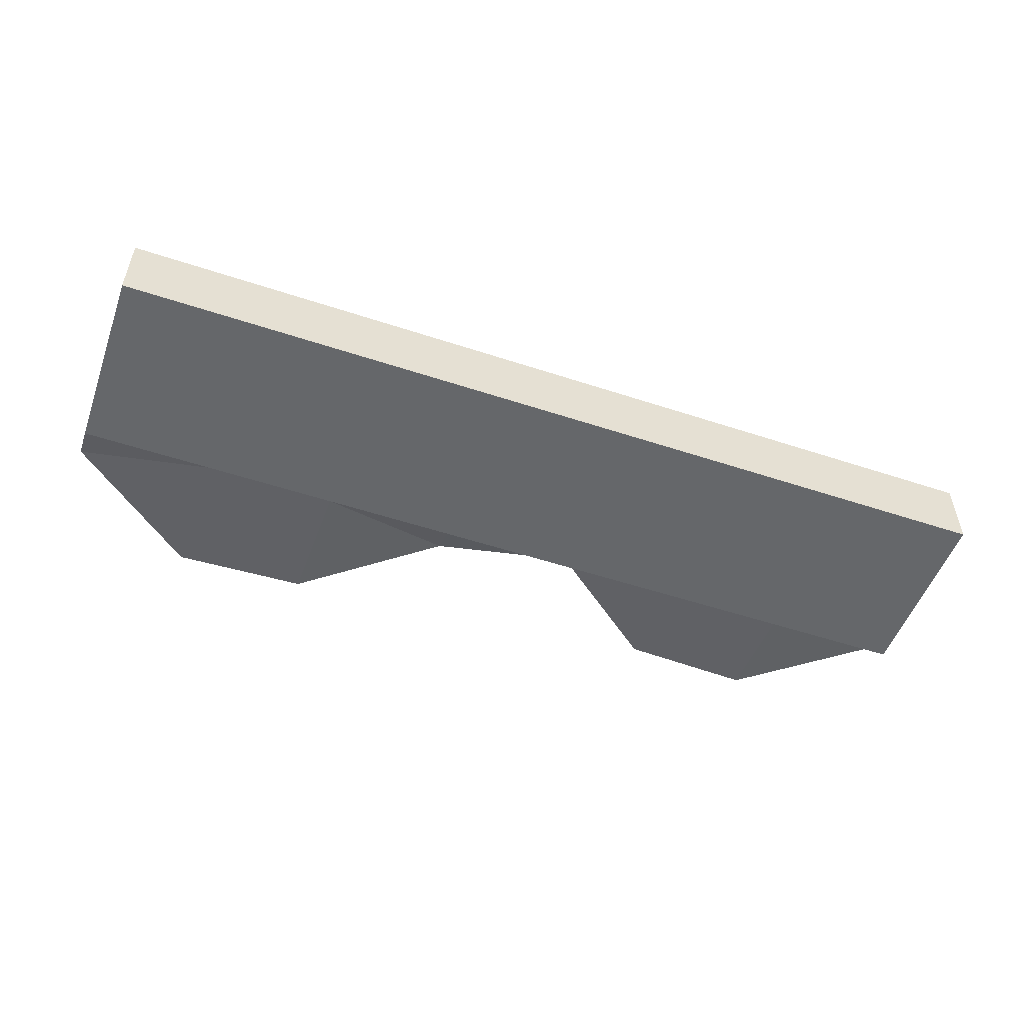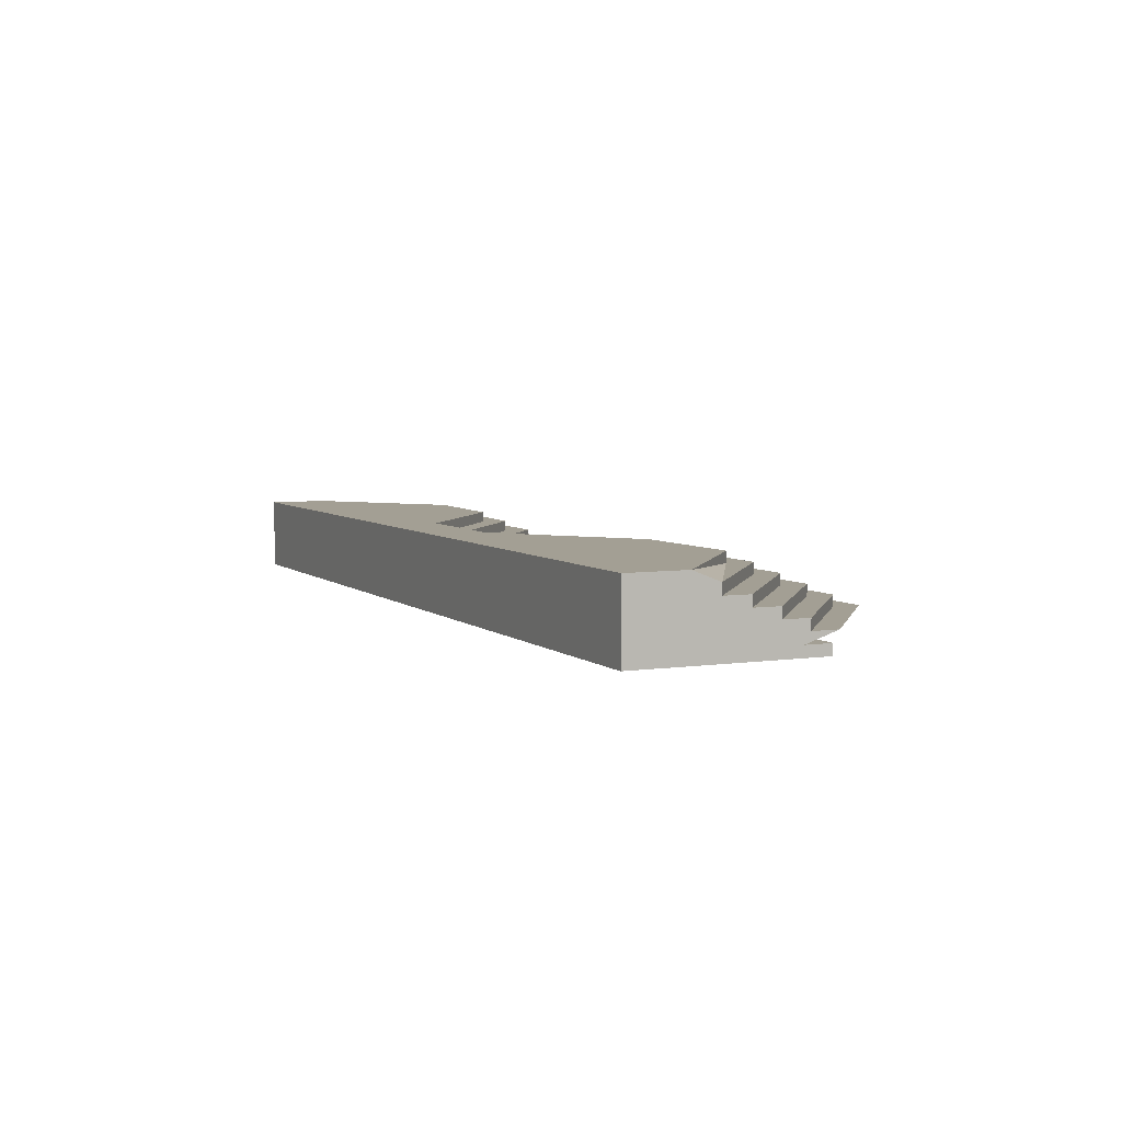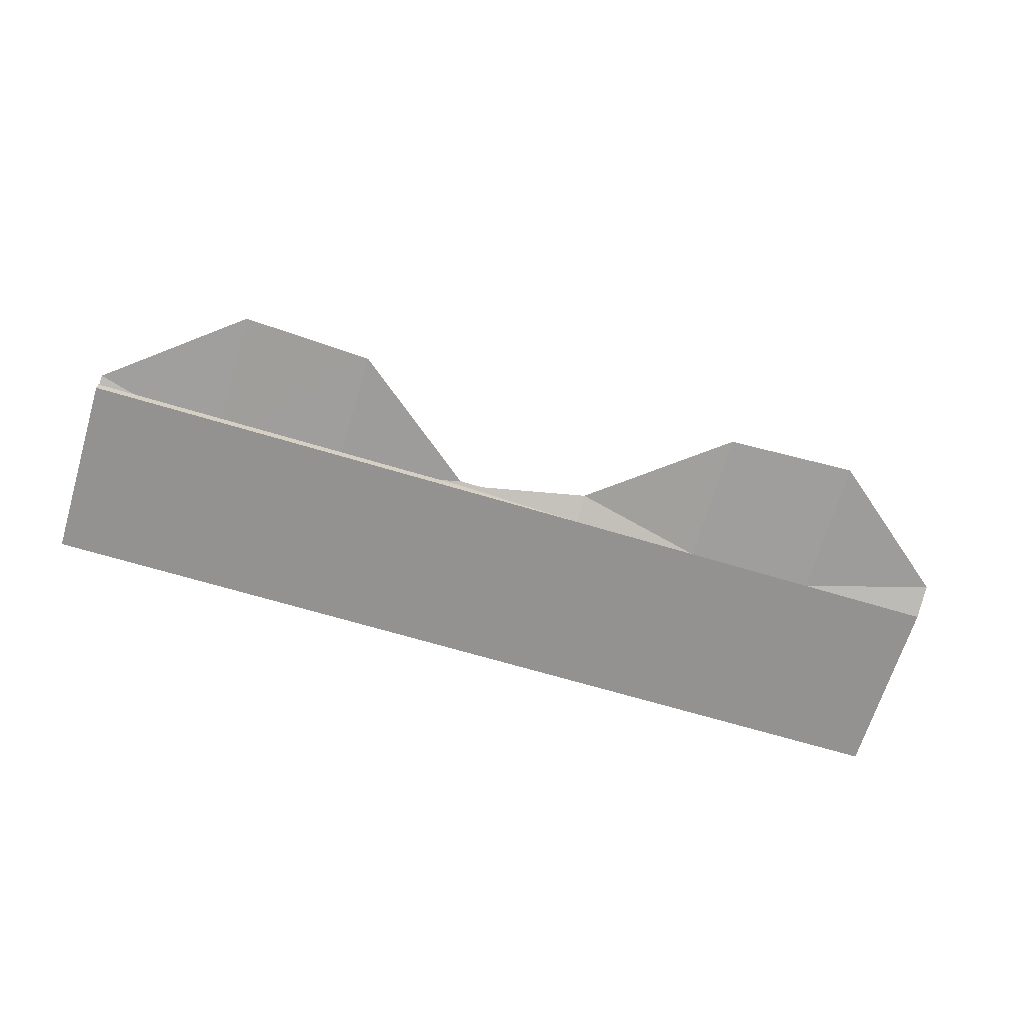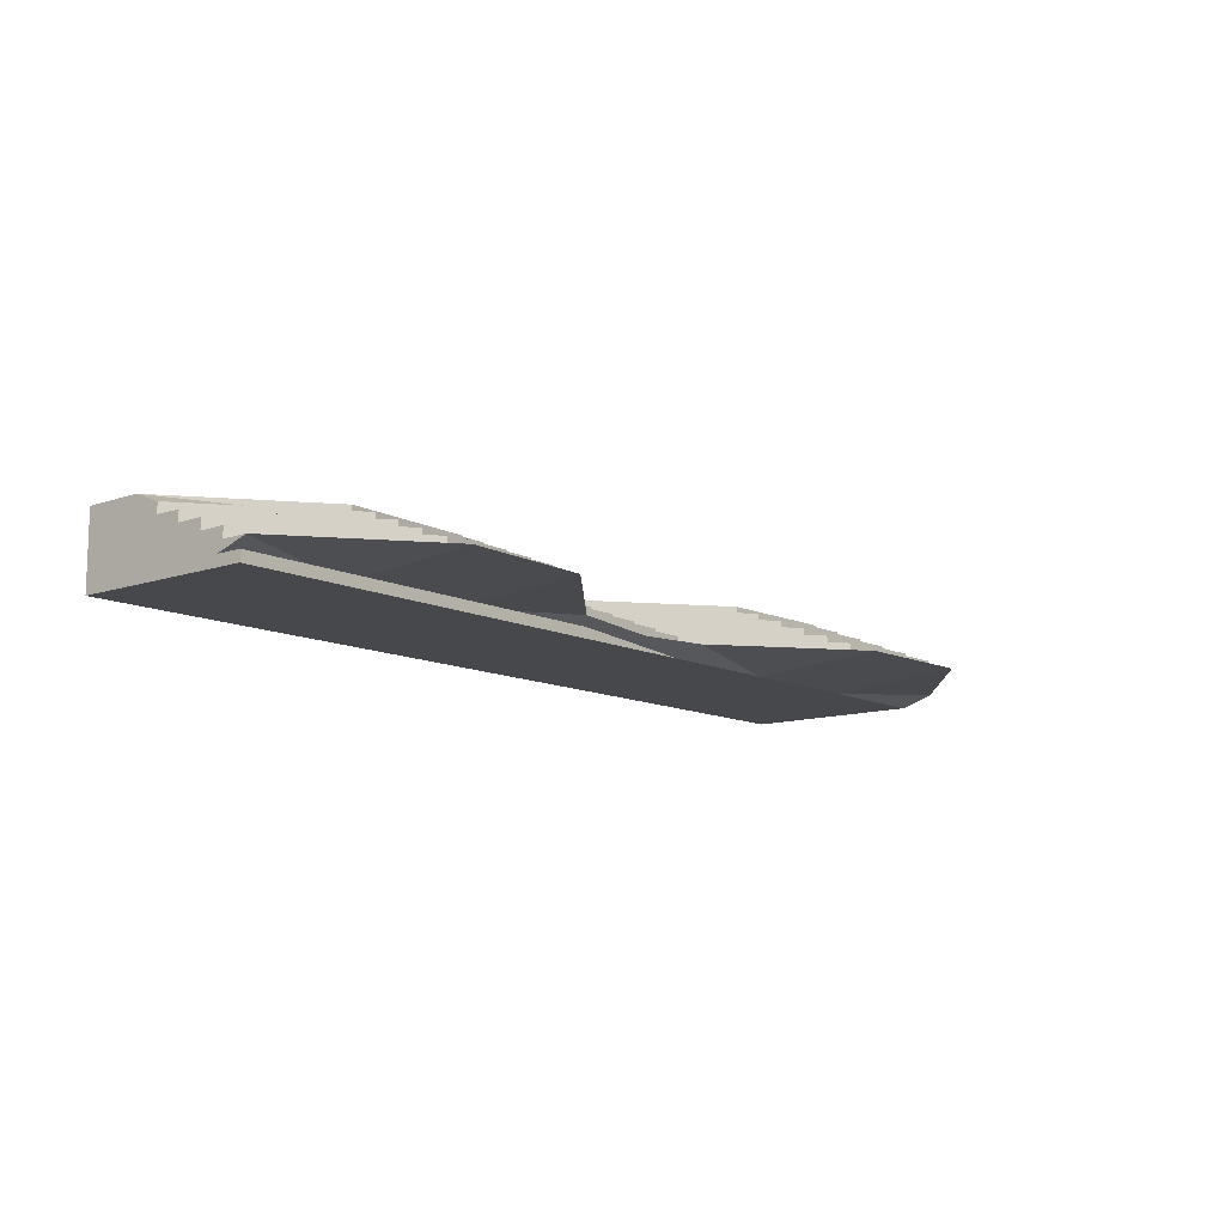
<metadata>
{"format":"obj","ext":"obj","renderer":"f3d","projection":"perspective","resolution":1024,"background":"white","views":[{"elev":-52.0,"azim":160.3,"up":"+Y"},{"elev":5.4,"azim":-114.7,"up":"+Y"},{"elev":-66.5,"azim":-16.9,"up":"+Y"},{"elev":-11.4,"azim":-50.3,"up":"+Y"}]}
</metadata>
<code>
o Stairs_Inside_Cube.011
v -4.564 0.03625 -0.5032
v -4.564 -0.6955 -0.8299
v -4.564 -0.6955 1.025
v 4.564 -0.6955 1.025
v 4.564 0.03625 -0.5032
v 4.564 -0.6955 -0.8299
v 4.564 0.03625 -0.2383
v -4.564 0.03625 -0.2383
v -4.564 -0.6955 0.7597
v -4.564 -0.6955 0.4948
v -4.564 -0.6955 0.2298
v -4.564 -0.6955 -0.03511
v -4.564 -0.6955 -0.3
v -4.564 -0.6955 -0.565
v 4.564 -0.6955 -0.565
v 4.564 -0.6955 -0.3
v 4.564 -0.6955 -0.03511
v 4.564 -0.6955 0.2298
v 4.564 -0.6955 0.4948
v 4.564 -0.6955 0.7597
v -4.564 0.03546 -0.8299
v -4.564 -0.1728 -0.8299
v -4.564 -0.2773 -0.8299
v -4.564 -0.3819 -0.8299
v -4.564 -0.4864 -0.8299
v -4.564 -0.5909 -0.8299
v -4.564 -0.5909 1.025
v 4.564 -0.5909 1.351
v 4.564 0.03546 -0.8299
v 4.564 -0.1728 -0.8299
v 4.564 -0.2773 -0.8299
v 4.564 -0.3819 -0.8299
v 4.564 -0.4864 -0.8299
v 4.564 -0.5909 -0.8299
v 4.564 0.03546 -0.2383
v 4.564 -0.1728 -0.565
v 4.564 -0.2773 -0.565
v 4.564 -0.3819 -0.565
v 4.564 -0.4864 -0.565
v 4.564 -0.5909 -0.565
v 4.564 -0.06828 0.02666
v 4.564 -0.1728 0.02666
v 4.564 -0.2773 -0.3
v 4.564 -0.3819 -0.3
v 4.564 -0.4864 -0.3
v 4.564 -0.5909 -0.3
v 4.564 -0.1728 0.2916
v 4.564 -0.2773 0.2916
v 4.564 -0.3819 -0.03511
v 4.564 -0.4864 -0.03511
v 4.564 -0.5909 -0.03511
v 4.564 -0.2773 0.5565
v 4.564 -0.3819 0.5565
v 4.564 -0.4864 0.2298
v 4.564 -0.5909 0.2298
v 4.564 -0.3819 0.8215
v 4.564 -0.4864 0.8215
v 4.564 -0.5909 0.4948
v 4.564 -0.4864 1.086
v 4.564 -0.5909 1.086
v -4.564 -0.4864 1.086
v -4.564 -0.5909 0.7597
v -4.564 -0.3819 0.8215
v -4.564 -0.4864 0.8215
v -4.564 -0.5909 0.4948
v -4.564 -0.2773 0.5565
v -4.564 -0.3819 0.5565
v -4.564 -0.4864 0.2298
v -4.564 -0.5909 0.2298
v -4.564 -0.1728 0.2916
v -4.564 -0.2773 0.2916
v -4.564 -0.3819 -0.03511
v -4.564 -0.4864 -0.03511
v -4.564 -0.5909 -0.03511
v -4.564 -0.06828 0.02666
v -4.564 -0.1728 0.02666
v -4.564 -0.2773 -0.3
v -4.564 -0.3819 -0.3
v -4.564 -0.4864 -0.3
v -4.564 -0.5909 -0.3
v -4.564 0.03546 -0.2383
v -4.564 -0.1728 -0.565
v -4.564 -0.2773 -0.565
v -4.564 -0.3819 -0.565
v -4.564 -0.4864 -0.565
v -4.564 -0.5909 -0.565
v -3.26 -0.6955 -0.8299
v -1.956 -0.6955 -0.8299
v -0.652 -0.6955 -0.8299
v 0.652 -0.6955 -0.8299
v 1.956 -0.6955 -0.8299
v 3.26 -0.6955 -0.8299
v 3.26 -0.6955 1.025
v 1.956 -0.6955 1.025
v 0.652 -0.6955 1.025
v -0.652 -0.6955 1.025
v -1.956 -0.6955 1.025
v -3.26 -0.6955 1.025
v -3.26 0.03625 0.5392
v -1.956 0.03625 0.4839
v -0.652 0.03625 -0.5585
v 0.652 0.03625 -0.5585
v 1.956 0.03625 0.4839
v 3.26 0.03625 0.5392
v -3.26 -0.6955 0.7597
v -1.956 -0.6955 0.7597
v -0.652 -0.6955 0.7597
v 0.652 -0.6955 0.7597
v 1.956 -0.6955 0.7597
v 3.26 -0.6955 0.7597
v -3.26 -0.6955 0.4948
v -1.956 -0.6955 0.4948
v -0.652 -0.6955 0.4948
v 0.652 -0.6955 0.4948
v 1.956 -0.6955 0.4948
v 3.26 -0.6955 0.4948
v -3.26 -0.6955 0.2298
v -1.956 -0.6955 0.2298
v -0.652 -0.6955 0.2298
v 0.652 -0.6955 0.2298
v 1.956 -0.6955 0.2298
v 3.26 -0.6955 0.2298
v -3.26 -0.6955 -0.03511
v -1.956 -0.6955 -0.03511
v -0.652 -0.6955 -0.03511
v 0.652 -0.6955 -0.03511
v 1.956 -0.6955 -0.03511
v 3.26 -0.6955 -0.03511
v -3.26 -0.6955 -0.3
v -1.956 -0.6955 -0.3
v -0.652 -0.6955 -0.3
v 0.652 -0.6955 -0.3
v 1.956 -0.6955 -0.3
v 3.26 -0.6955 -0.3
v -3.26 -0.6955 -0.565
v -1.956 -0.6955 -0.565
v -0.652 -0.6955 -0.565
v 0.652 -0.6955 -0.565
v 1.956 -0.6955 -0.565
v 3.26 -0.6955 -0.565
v 3.26 0.03625 0.8041
v 1.956 0.03625 0.7489
v 0.652 0.03625 -0.2935
v -0.652 0.03625 -0.2935
v -1.956 0.03625 0.7489
v -3.26 0.03625 0.8041
v -3.26 -0.06828 1.069
v -1.956 -0.06828 1.014
v -0.652 -0.06828 -0.02861
v 0.652 -0.06828 -0.02861
v 1.956 -0.06828 1.014
v 3.26 -0.06828 1.069
v 3.26 0.03546 -0.8299
v 1.956 0.03546 -0.8299
v 0.652 0.03546 -0.8299
v -0.652 0.03546 -0.8299
v -1.956 0.03546 -0.8299
v -3.26 0.03546 -0.8299
v 3.26 -0.1728 -0.8299
v 1.956 -0.1728 -0.8299
v 0.652 -0.1728 -0.8299
v -0.652 -0.1728 -0.8299
v -1.956 -0.1728 -0.8299
v -3.26 -0.1728 -0.8299
v 3.26 -0.2773 -0.8299
v 1.956 -0.2773 -0.8299
v 0.652 -0.2773 -0.8299
v -0.652 -0.2773 -0.8299
v -1.956 -0.2773 -0.8299
v -3.26 -0.2773 -0.8299
v 3.26 -0.3819 -0.8299
v 1.956 -0.3819 -0.8299
v 0.652 -0.3819 -0.8299
v -0.652 -0.3819 -0.8299
v -1.956 -0.3819 -0.8299
v -3.26 -0.3819 -0.8299
v 3.26 -0.4864 -0.8299
v 1.956 -0.4864 -0.8299
v 0.652 -0.4864 -0.8299
v -0.652 -0.4864 -0.8299
v -1.956 -0.4864 -0.8299
v -3.26 -0.4864 -0.8299
v 3.26 -0.5909 -0.8299
v 1.956 -0.5909 -0.8299
v 0.652 -0.5909 -0.8299
v -0.652 -0.5909 -0.8299
v -1.956 -0.5909 -0.8299
v -3.26 -0.5909 -0.8299
v -3.26 -0.06828 0.8041
v -1.956 -0.06828 0.7489
v -0.652 -0.06828 -0.2935
v 0.652 -0.06828 -0.2935
v 1.956 -0.06828 0.7489
v 3.26 -0.06828 0.8041
v -3.26 -0.1728 1.334
v -1.956 -0.1728 1.279
v -0.652 -0.1728 0.2363
v 0.652 -0.1728 0.2363
v 1.956 -0.1728 1.279
v 3.26 -0.1728 1.334
v -3.26 -0.1728 1.069
v -1.956 -0.1728 1.014
v -0.652 -0.1728 -0.02861
v 0.652 -0.1728 -0.02861
v 1.956 -0.1728 1.014
v 3.26 -0.1728 1.069
v -3.26 -0.2773 1.599
v -1.956 -0.2773 1.544
v -0.652 -0.2773 0.5013
v 0.652 -0.2773 0.5013
v 1.956 -0.2773 1.544
v 3.26 -0.2773 1.599
v -3.26 -0.2773 1.334
v -1.956 -0.2773 1.279
v -0.652 -0.2773 0.2363
v 0.652 -0.2773 0.2363
v 1.956 -0.2773 1.279
v 3.26 -0.2773 1.334
v -3.26 -0.3819 1.864
v -1.956 -0.3819 1.809
v -0.652 -0.3819 0.7662
v 0.652 -0.3819 0.7662
v 1.956 -0.3819 1.809
v 3.26 -0.3819 1.864
v -3.26 -0.3819 1.599
v -1.956 -0.3819 1.544
v -0.652 -0.3819 0.5013
v 0.652 -0.3819 0.5013
v 1.956 -0.3819 1.544
v 3.26 -0.3819 1.599
v -3.26 -0.4864 2.129
v -1.956 -0.4864 2.074
v -0.652 -0.4864 1.031
v 0.652 -0.4864 1.031
v 1.956 -0.4864 2.074
v 3.26 -0.4864 2.129
v -3.26 -0.4864 1.864
v -1.956 -0.4864 1.809
v -0.652 -0.4864 0.7662
v 0.652 -0.4864 0.7662
v 1.956 -0.4864 1.809
v 3.26 -0.4864 1.864
v -3.26 -0.5909 0.7597
v -1.956 -0.5909 0.7597
v -0.652 -0.5909 0.7597
v 0.652 -0.5909 1.031
v 1.956 -0.5909 2.074
v 3.26 -0.5909 2.129
v -3.26 -0.5909 1.025
v -1.956 -0.5909 1.025
v -0.652 -0.5909 1.025
v 0.652 -0.5909 1.296
v 1.956 -0.5909 2.338
v 3.26 -0.5909 2.394
f 26 2 14
f 27 3 98
f 99 1 8
f 92 6 15
f 60 28 4
f 34 6 92
f 40 15 6
f 46 16 15
f 51 17 16
f 55 18 17
f 58 19 18
f 58 60 20
f 110 20 4
f 116 19 20
f 122 18 19
f 122 128 17
f 134 16 17
f 134 140 15
f 62 9 3
f 65 10 9
f 69 11 10
f 74 12 11
f 80 13 12
f 86 14 13
f 81 82 76
f 82 83 77
f 83 84 78
f 84 85 79
f 85 86 80
f 76 77 71
f 77 78 72
f 78 79 73
f 79 80 74
f 71 72 67
f 72 73 68
f 73 74 69
f 67 68 64
f 68 69 65
f 64 65 62
f 57 59 60
f 53 56 57
f 54 57 58
f 48 52 53
f 49 53 54
f 54 55 51
f 42 47 48
f 43 48 49
f 49 50 45
f 50 51 46
f 35 41 42
f 36 42 43
f 43 44 38
f 44 45 39
f 45 46 40
f 5 7 35
f 29 35 36
f 36 37 31
f 37 38 32
f 38 39 33
f 39 40 34
f 5 29 153
f 29 30 159
f 30 31 165
f 31 32 171
f 32 33 177
f 33 34 183
f 243 231 61
f 219 63 64
f 207 66 67
f 195 70 71
f 147 75 76
f 146 8 81
f 194 152 41
f 206 200 47
f 218 212 52
f 230 224 56
f 242 236 59
f 248 254 28
f 1 21 81
f 21 22 82
f 22 23 83
f 23 24 84
f 24 25 85
f 25 26 86
f 27 249 243
f 249 250 244
f 250 251 245
f 251 252 246
f 252 253 247
f 253 254 248
f 61 231 237
f 237 231 232
f 238 232 233
f 233 234 240
f 234 235 241
f 235 236 242
f 63 219 225
f 225 219 220
f 226 220 221
f 221 222 228
f 222 223 229
f 223 224 230
f 66 207 213
f 213 207 208
f 214 208 209
f 209 210 216
f 210 211 217
f 211 212 218
f 70 195 201
f 201 195 196
f 202 196 197
f 197 198 204
f 198 199 205
f 199 200 206
f 75 147 189
f 189 147 148
f 190 148 149
f 149 150 192
f 150 151 193
f 151 152 194
f 141 194 35
f 142 193 194
f 143 192 193
f 144 191 192
f 145 190 191
f 146 189 190
f 41 152 206
f 152 151 205
f 151 150 204
f 150 149 203
f 149 148 202
f 148 147 201
f 47 200 218
f 200 199 217
f 199 198 216
f 198 197 215
f 197 196 214
f 196 195 213
f 52 212 230
f 212 211 229
f 211 210 228
f 210 209 227
f 209 208 226
f 208 207 225
f 57 56 224
f 224 223 241
f 223 222 240
f 222 221 239
f 221 220 238
f 220 219 237
f 59 236 248
f 236 235 247
f 235 234 246
f 246 234 233
f 233 232 244
f 232 231 243
f 182 188 26
f 181 187 188
f 180 186 187
f 179 185 186
f 178 184 185
f 177 183 184
f 176 182 25
f 175 181 182
f 174 180 181
f 173 179 180
f 172 178 179
f 171 177 178
f 170 176 24
f 169 175 176
f 168 174 175
f 167 173 174
f 166 172 173
f 165 171 172
f 164 170 23
f 163 169 170
f 162 168 169
f 161 167 168
f 160 166 167
f 159 165 166
f 158 164 22
f 157 163 164
f 156 162 163
f 155 161 162
f 154 160 161
f 153 159 160
f 1 99 158
f 100 157 158
f 101 156 157
f 102 155 156
f 102 103 154
f 103 104 153
f 14 135 129
f 135 136 130
f 130 136 137
f 131 137 138
f 138 139 133
f 139 140 134
f 13 129 123
f 129 130 124
f 130 131 125
f 125 131 132
f 132 133 127
f 133 134 128
f 12 123 117
f 123 124 118
f 124 125 119
f 125 126 120
f 126 127 121
f 121 127 128
f 11 117 111
f 117 118 112
f 112 118 119
f 119 120 114
f 120 121 115
f 121 122 116
f 10 111 105
f 105 111 112
f 112 113 107
f 113 114 108
f 114 115 109
f 115 116 110
f 9 105 98
f 105 106 97
f 106 107 96
f 107 108 95
f 108 109 94
f 109 110 93
f 188 87 2
f 187 88 87
f 186 89 88
f 185 90 89
f 184 91 90
f 183 92 91
f 2 87 135
f 135 87 88
f 136 88 89
f 137 89 90
f 90 91 139
f 139 91 92
f 7 5 104
f 104 103 142
f 103 102 143
f 102 101 144
f 144 101 100
f 145 100 99
f 28 254 93
f 253 94 93
f 252 95 94
f 251 96 95
f 250 97 96
f 249 98 97
f 86 26 14
f 249 27 98
f 146 99 8
f 140 92 15
f 20 60 4
f 183 34 92
f 34 40 6
f 40 46 15
f 46 51 16
f 51 55 17
f 55 58 18
f 19 58 20
f 93 110 4
f 110 116 20
f 116 122 19
f 18 122 17
f 128 134 17
f 16 134 15
f 27 62 3
f 62 65 9
f 65 69 10
f 69 74 11
f 74 80 12
f 80 86 13
f 75 81 76
f 76 82 77
f 77 83 78
f 78 84 79
f 79 85 80
f 70 76 71
f 71 77 72
f 72 78 73
f 73 79 74
f 66 71 67
f 67 72 68
f 68 73 69
f 63 67 64
f 64 68 65
f 61 64 62
f 58 57 60
f 54 53 57
f 55 54 58
f 49 48 53
f 50 49 54
f 50 54 51
f 43 42 48
f 44 43 49
f 44 49 45
f 45 50 46
f 36 35 42
f 37 36 43
f 37 43 38
f 38 44 39
f 39 45 40
f 29 5 35
f 30 29 36
f 30 36 31
f 31 37 32
f 32 38 33
f 33 39 34
f 104 5 153
f 153 29 159
f 159 30 165
f 165 31 171
f 171 32 177
f 177 33 183
f 62 243 61
f 237 219 64
f 225 207 67
f 213 195 71
f 201 147 76
f 189 146 81
f 35 194 41
f 42 206 47
f 48 218 52
f 53 230 56
f 57 242 59
f 60 248 28
f 8 1 81
f 81 21 82
f 82 22 83
f 83 23 84
f 84 24 85
f 85 25 86
f 62 27 243
f 243 249 244
f 244 250 245
f 245 251 246
f 246 252 247
f 247 253 248
f 64 61 237
f 238 237 232
f 239 238 233
f 239 233 240
f 240 234 241
f 241 235 242
f 67 63 225
f 226 225 220
f 227 226 221
f 227 221 228
f 228 222 229
f 229 223 230
f 71 66 213
f 214 213 208
f 215 214 209
f 215 209 216
f 216 210 217
f 217 211 218
f 76 70 201
f 202 201 196
f 203 202 197
f 203 197 204
f 204 198 205
f 205 199 206
f 81 75 189
f 190 189 148
f 191 190 149
f 191 149 192
f 192 150 193
f 193 151 194
f 7 141 35
f 141 142 194
f 142 143 193
f 143 144 192
f 144 145 191
f 145 146 190
f 42 41 206
f 206 152 205
f 205 151 204
f 204 150 203
f 203 149 202
f 202 148 201
f 48 47 218
f 218 200 217
f 217 199 216
f 216 198 215
f 215 197 214
f 214 196 213
f 53 52 230
f 230 212 229
f 229 211 228
f 228 210 227
f 227 209 226
f 226 208 225
f 242 57 224
f 242 224 241
f 241 223 240
f 240 222 239
f 239 221 238
f 238 220 237
f 60 59 248
f 248 236 247
f 247 235 246
f 245 246 233
f 245 233 244
f 244 232 243
f 25 182 26
f 182 181 188
f 181 180 187
f 180 179 186
f 179 178 185
f 178 177 184
f 24 176 25
f 176 175 182
f 175 174 181
f 174 173 180
f 173 172 179
f 172 171 178
f 23 170 24
f 170 169 176
f 169 168 175
f 168 167 174
f 167 166 173
f 166 165 172
f 22 164 23
f 164 163 170
f 163 162 169
f 162 161 168
f 161 160 167
f 160 159 166
f 21 158 22
f 158 157 164
f 157 156 163
f 156 155 162
f 155 154 161
f 154 153 160
f 21 1 158
f 99 100 158
f 100 101 157
f 101 102 156
f 155 102 154
f 154 103 153
f 13 14 129
f 129 135 130
f 131 130 137
f 132 131 138
f 132 138 133
f 133 139 134
f 12 13 123
f 123 129 124
f 124 130 125
f 126 125 132
f 126 132 127
f 127 133 128
f 11 12 117
f 117 123 118
f 118 124 119
f 119 125 120
f 120 126 121
f 122 121 128
f 10 11 111
f 111 117 112
f 113 112 119
f 113 119 114
f 114 120 115
f 115 121 116
f 9 10 105
f 106 105 112
f 106 112 107
f 107 113 108
f 108 114 109
f 109 115 110
f 3 9 98
f 98 105 97
f 97 106 96
f 96 107 95
f 95 108 94
f 94 109 93
f 26 188 2
f 188 187 87
f 187 186 88
f 186 185 89
f 185 184 90
f 184 183 91
f 14 2 135
f 136 135 88
f 137 136 89
f 138 137 90
f 138 90 139
f 140 139 92
f 141 7 104
f 141 104 142
f 142 103 143
f 143 102 144
f 145 144 100
f 146 145 99
f 4 28 93
f 254 253 93
f 253 252 94
f 252 251 95
f 251 250 96
f 250 249 97

</code>
